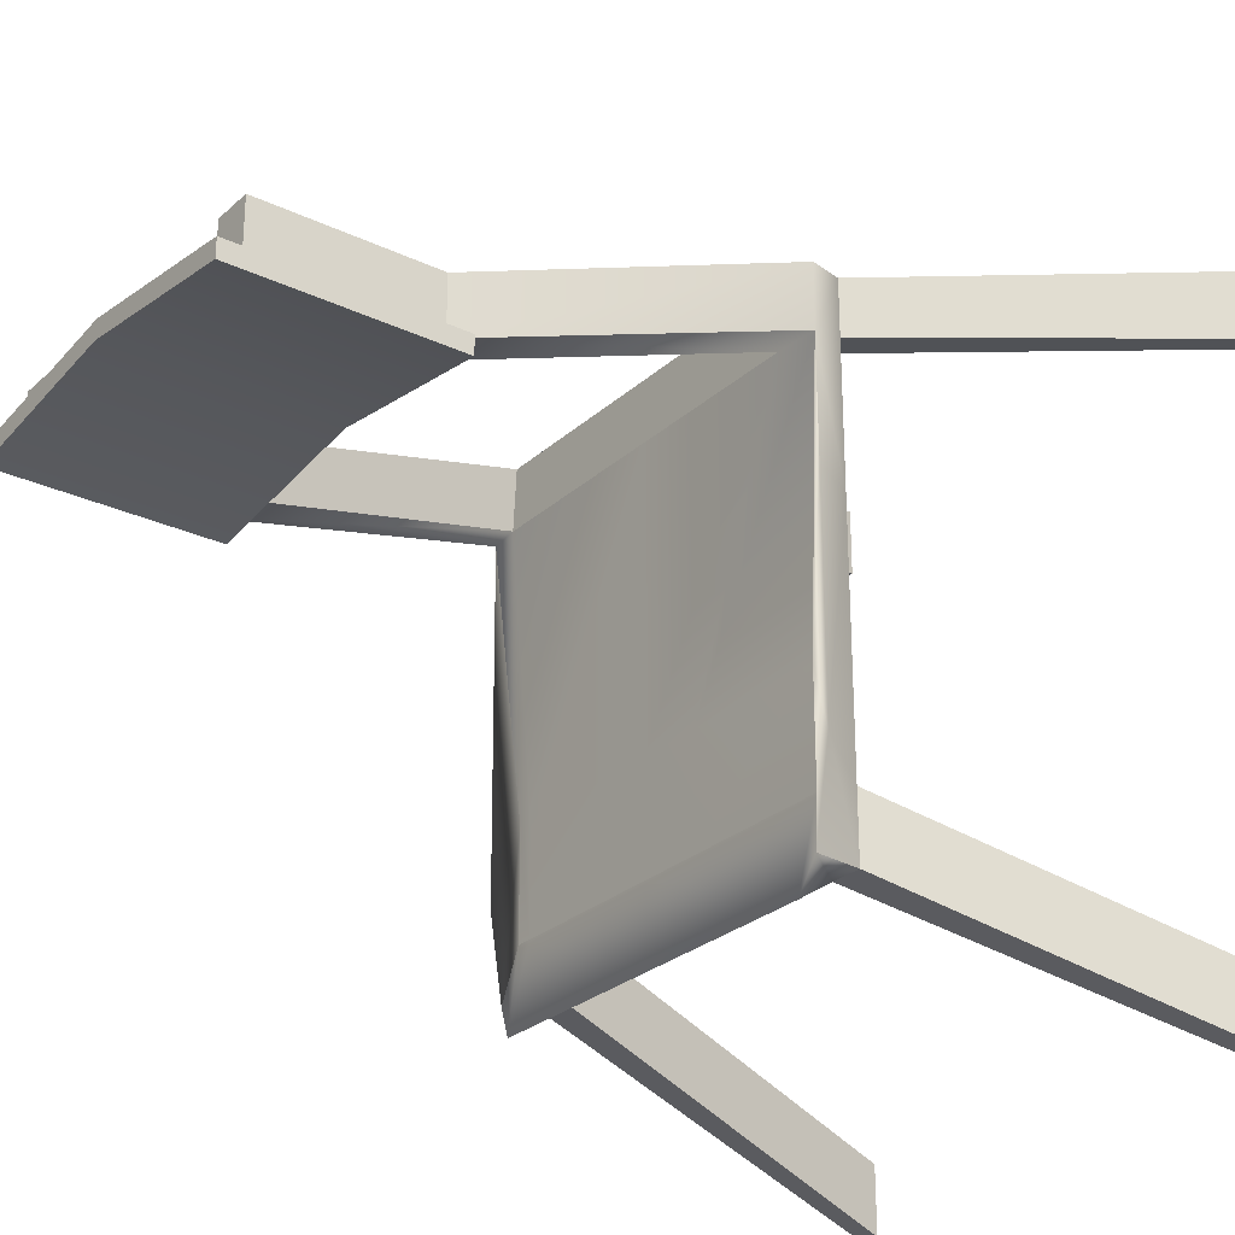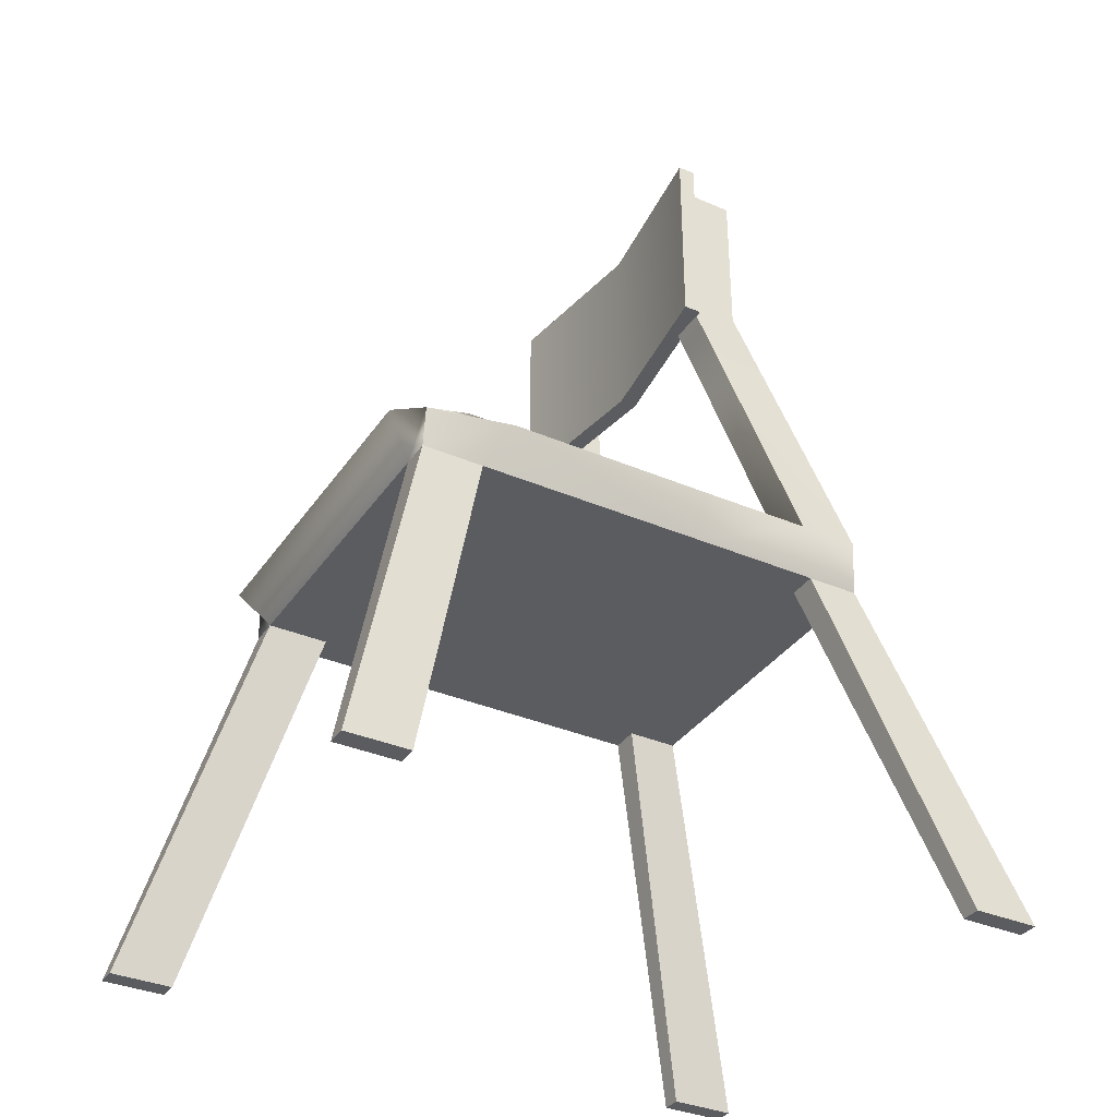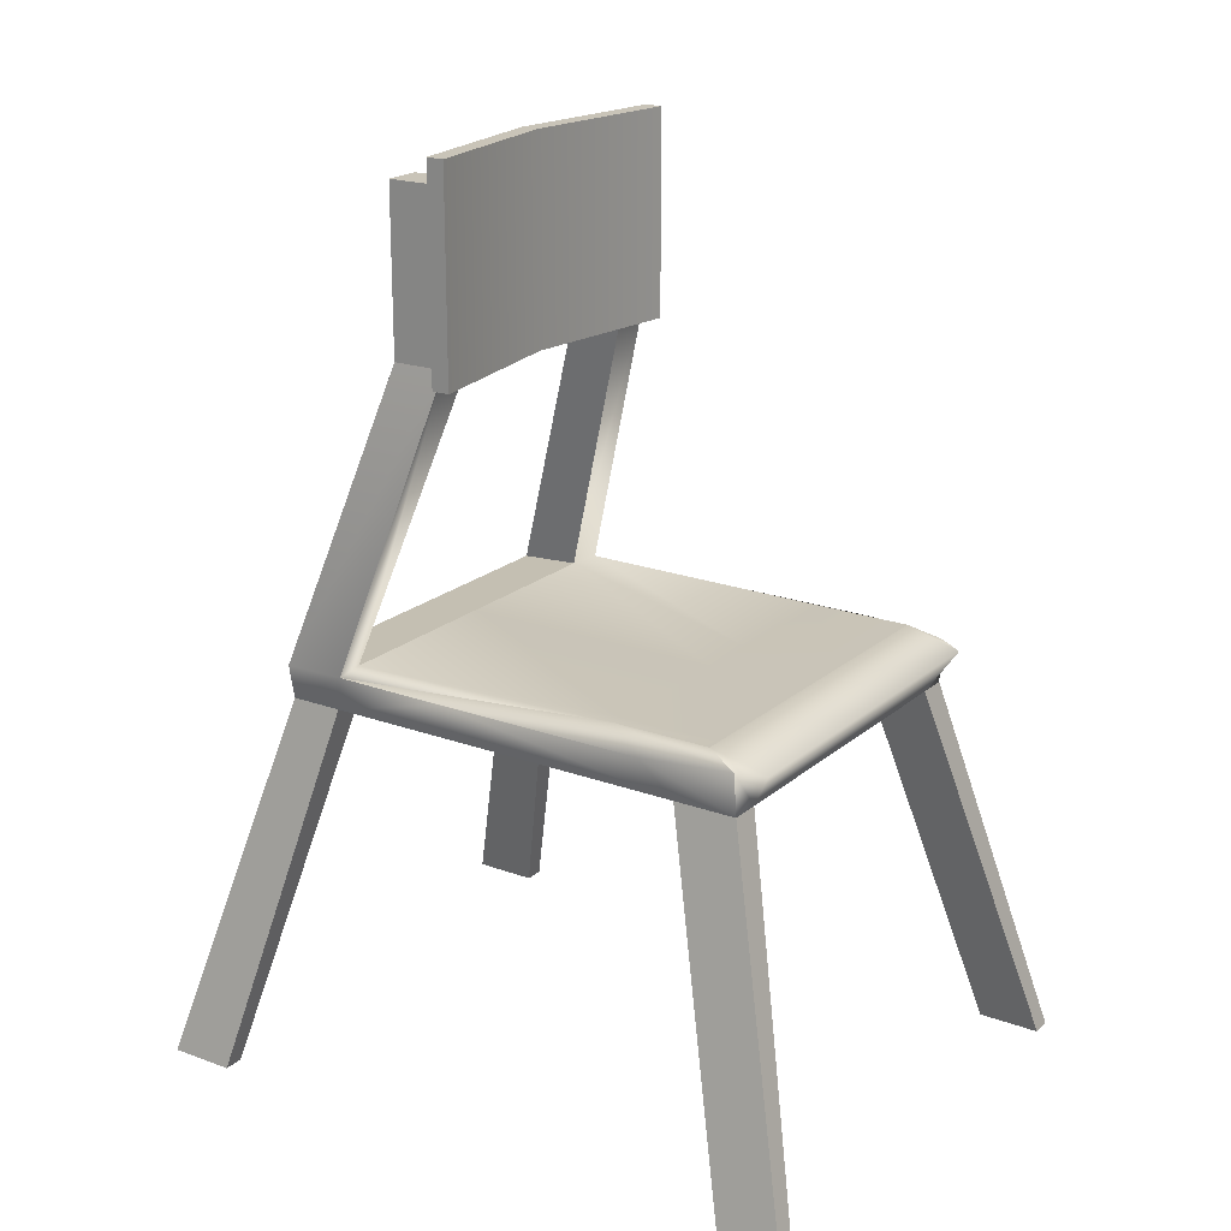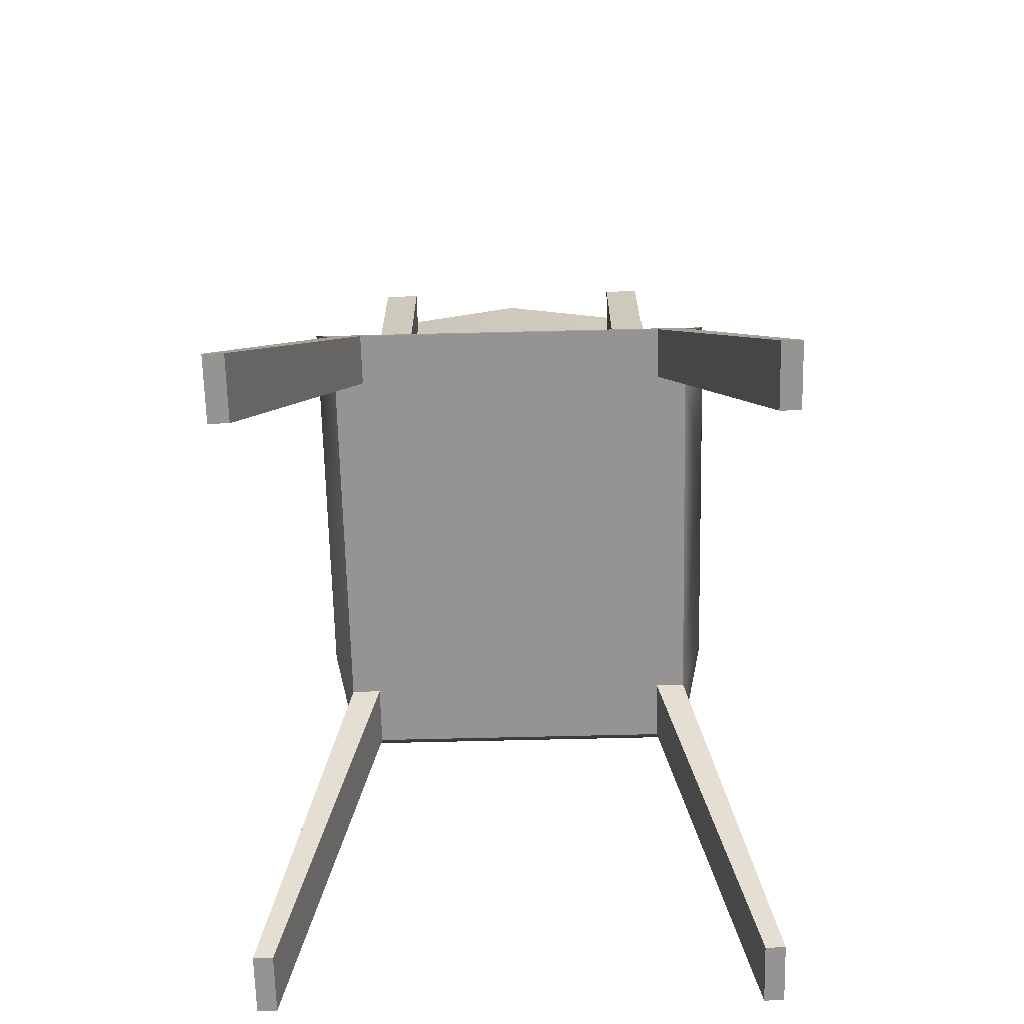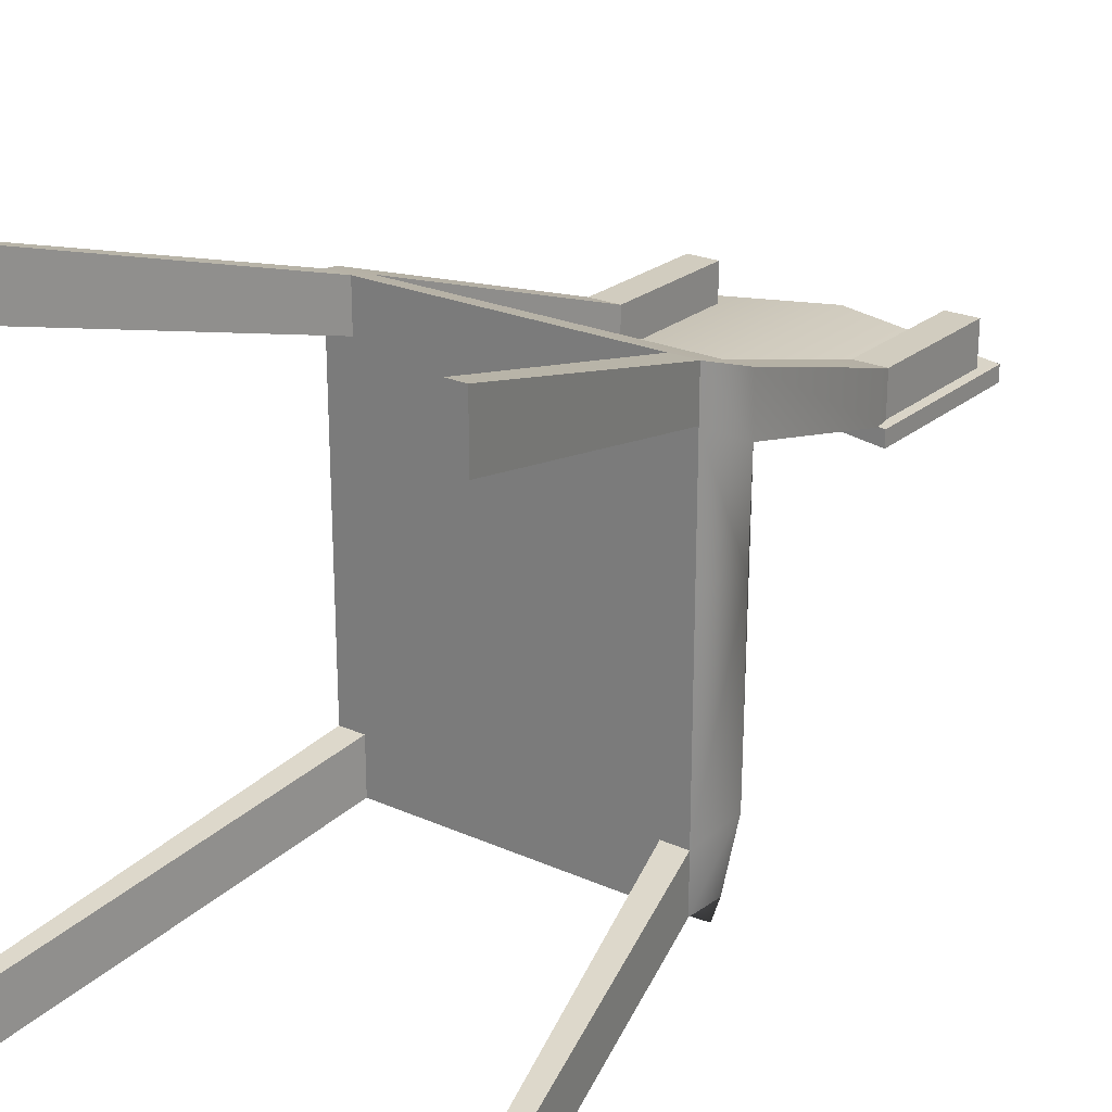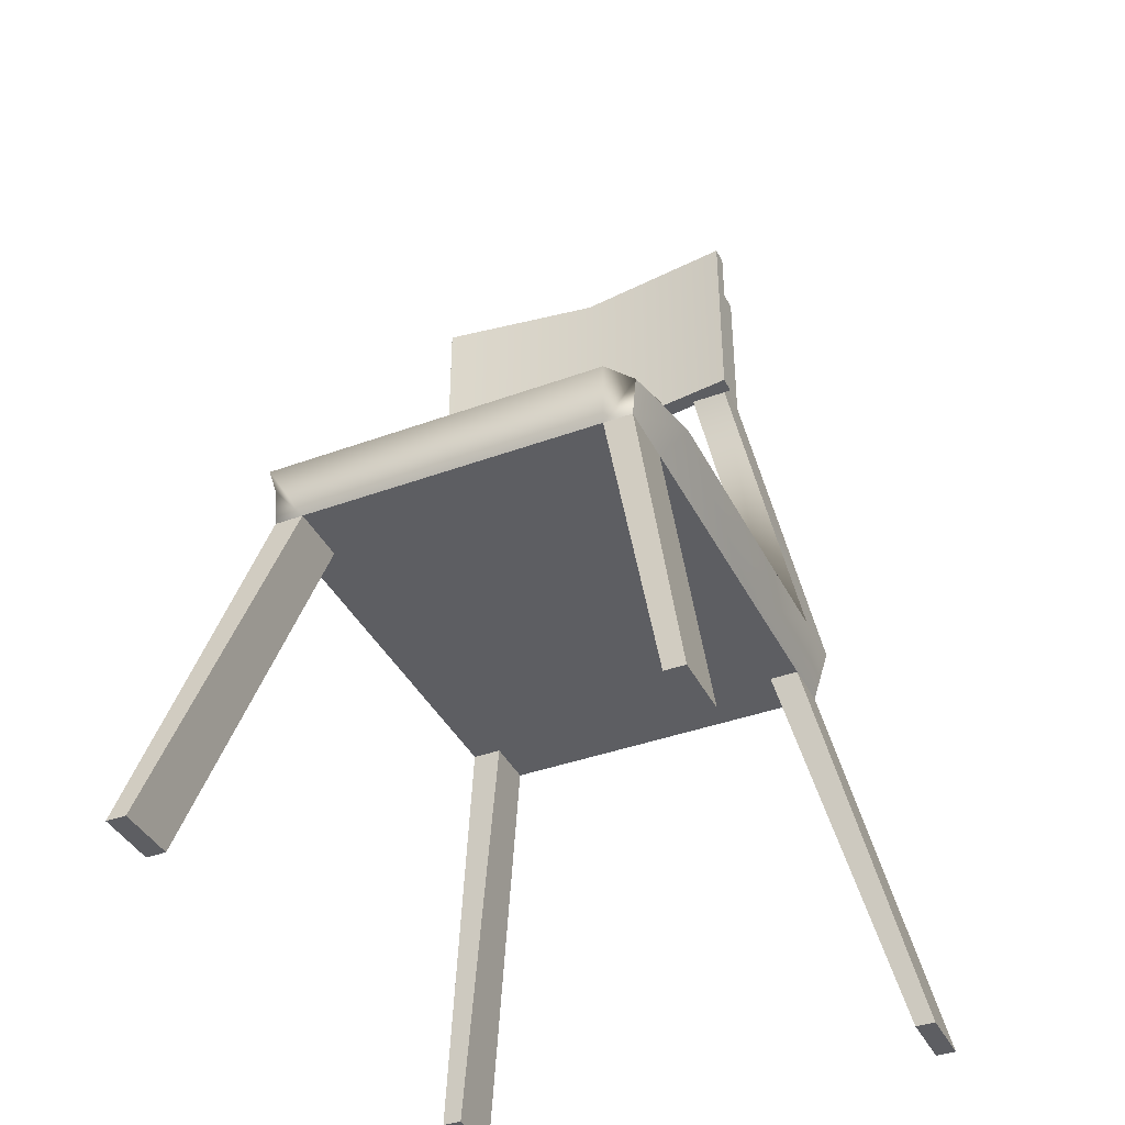
<metadata>
{"format":"obj","ext":"obj","renderer":"f3d","projection":"perspective","resolution":1024,"background":"white","views":[{"elev":-27.0,"azim":-126.3,"up":"+Z"},{"elev":-35.3,"azim":-119.7,"up":"+Y"},{"elev":20.2,"azim":123.8,"up":"+Y"},{"elev":-67.1,"azim":1.4,"up":"+Y"},{"elev":23.8,"azim":36.5,"up":"+Z"},{"elev":-39.3,"azim":-155.4,"up":"+Y"}]}
</metadata>
<code>
g default
v -0.468 0.9481 0.7166
v 0.468 0.9481 0.7166
v -0.3993 1.787 0.4405
v 0.3993 1.787 0.4405
v -0.4955 1.064 -0.3952
v 0.4082 1.064 -0.3952
v -0.468 0.9481 -0.5
v 0.468 0.9481 -0.5
v 0.5208 1.054 0.6843
v -0.5208 1.054 0.6843
v -0.4773 1.054 -0.4989
v 0.4773 1.054 -0.4989
v 0 1.064 -0.3952
v 0 1.054 -0.569
v 0 0.9481 -0.5
v 0 0.9481 0.7166
v 0 1.054 0.6843
v 0 1.064 0.5317
v -0.521 1.056 0.5329
v -0.5208 1.054 0.2479
v -0.468 0.9481 0.2479
v 0 0.9481 0.2479
v 0.468 0.9481 0.2479
v 0.5208 1.054 0.2479
v 0.5227 1.058 0.5293
v -0.3939 0.9481 -0.5
v -0.3939 0.9481 0.2479
v -0.3939 0.9481 0.7166
v -0.4258 1.054 0.6843
v -0.3072 1.787 0.4405
v -0.4226 1.064 0.5317
v -0.1508 1.064 -0.3952
v -0.4258 1.054 -0.569
v 0.3939 0.9481 -0.5
v 0.3939 0.9481 0.2479
v 0.3939 0.9481 0.7166
v 0.4542 1.054 0.6843
v 0.3072 1.787 0.4405
v 0.451 1.064 0.5317
v 0.3719 1.064 -0.3952
v 0.4542 1.054 -0.569
v 0.3939 0.9481 -0.3426
v 0 0.9481 -0.3426
v -0.3939 0.9481 -0.3426
v -0.468 0.9481 -0.3426
v -0.5208 1.054 -0.2845
v -0.4955 1.064 -0.1452
v -0.1508 1.064 -0.1452
v 0 1.064 -0.1452
v 0.3719 1.064 -0.1452
v 0.4082 1.064 -0.1452
v 0.5208 1.054 -0.2845
v 0.468 0.9481 -0.3426
v 0.3939 0.9481 0.584
v 0 0.9481 0.584
v -0.3939 0.9481 0.584
v -0.468 0.9481 0.584
v -0.3993 1.787 0.3052
v -0.3072 1.787 0.3052
v 0.3072 1.787 0.3052
v 0.3993 1.787 0.3052
v 0.468 0.9481 0.584
v -0.6667 0.006081 -0.7444
v -0.6167 0.006081 -0.7444
v -0.6167 0.006081 -0.587
v -0.6667 0.006081 -0.587
v 0.6546 0.006081 -0.587
v 0.6045 0.006081 -0.587
v 0.6045 0.006081 -0.7444
v 0.6546 0.006081 -0.7444
v -0.6167 0.006081 0.8284
v -0.6667 0.006081 0.8284
v -0.6167 0.006081 0.9923
v -0.6667 0.006081 0.9923
v 0.6045 0.006081 0.8284
v 0.6045 0.006081 0.9923
v 0.6546 0.006081 0.8284
v 0.6546 0.006081 0.9923
v -0.3993 2.194 0.4405
v -0.3072 2.194 0.4405
v -0.3072 2.194 0.3052
v -0.3993 2.194 0.3052
v 0.3072 2.194 0.4405
v 0.3072 2.194 0.3052
v 0.3993 2.194 0.3052
v 0.3993 2.194 0.4405
v -0.4241 1.744 0.3176
v 0.4241 1.744 0.3176
v -0.4241 2.256 0.3176
v 0.4241 2.256 0.3176
v -0.4241 2.256 0.2726
v 0.4241 2.256 0.2726
v -0.4241 1.744 0.2726
v 0.4241 1.744 0.2726
v 0 2.256 0.329
v 0 1.744 0.329
v 0 1.744 0.374
v 0 2.256 0.374
g Silla
f 1 28 29 10
f 31 19 58 59
f 11 33 26 7
f 21 27 56 57
f 62 23 24 25
f 21 57 19 20
f 10 29 30 3
f 5 32 33 11
f 14 13 40 41
f 15 14 41 34
f 55 22 35 54
f 17 16 36 37
f 47 48 32 5
f 11 46 47 5
f 7 45 46 11
f 63 64 65 66
f 42 43 15 34
f 52 53 8 12
f 51 52 12 6
f 49 50 40 13
f 26 15 43 44
f 56 27 22 55
f 29 28 16 17
f 32 48 49 13
f 33 32 13 14
f 26 33 14 15
f 67 68 69 70
f 62 54 35 23
f 37 36 2 9
f 37 9 4 38
f 61 25 39 60
f 40 50 51 6
f 41 40 6 12
f 34 41 12 8
f 35 22 43 42
f 44 43 22 27
f 45 44 27 21
f 46 45 21 20
f 47 46 20 19
f 19 31 48 47
f 49 48 31 18
f 18 39 50 49
f 51 50 39 25
f 25 24 52 51
f 24 23 53 52
f 23 35 42 53
f 16 55 54 36
f 28 56 55 16
f 72 71 73 74
f 19 57 1 10
f 58 19 10 3
f 79 80 81 82
f 85 84 83 86
f 9 25 61 4
f 2 62 25 9
f 76 75 77 78
f 7 26 64 63
f 26 44 65 64
f 44 45 66 65
f 45 7 63 66
f 53 42 68 67
f 42 34 69 68
f 34 8 70 69
f 8 53 67 70
f 57 56 71 72
f 56 28 73 71
f 28 1 74 73
f 1 57 72 74
f 36 54 75 76
f 54 62 77 75
f 62 2 78 77
f 2 36 76 78
f 3 30 80 79
f 58 3 79 82
f 38 4 86 83
f 4 61 85 86
f 29 31 59 30
f 39 37 38 60
f 18 31 29 17
f 39 18 17 37
f 83 84 60 38
f 80 30 59 81
f 87 97 98 89
f 89 98 95 91
f 91 95 96 93
f 93 96 97 87
f 88 94 92 90
f 93 87 89 91
f 95 92 94 96
f 97 96 94 88
f 98 97 88 90
f 95 98 90 92

</code>
